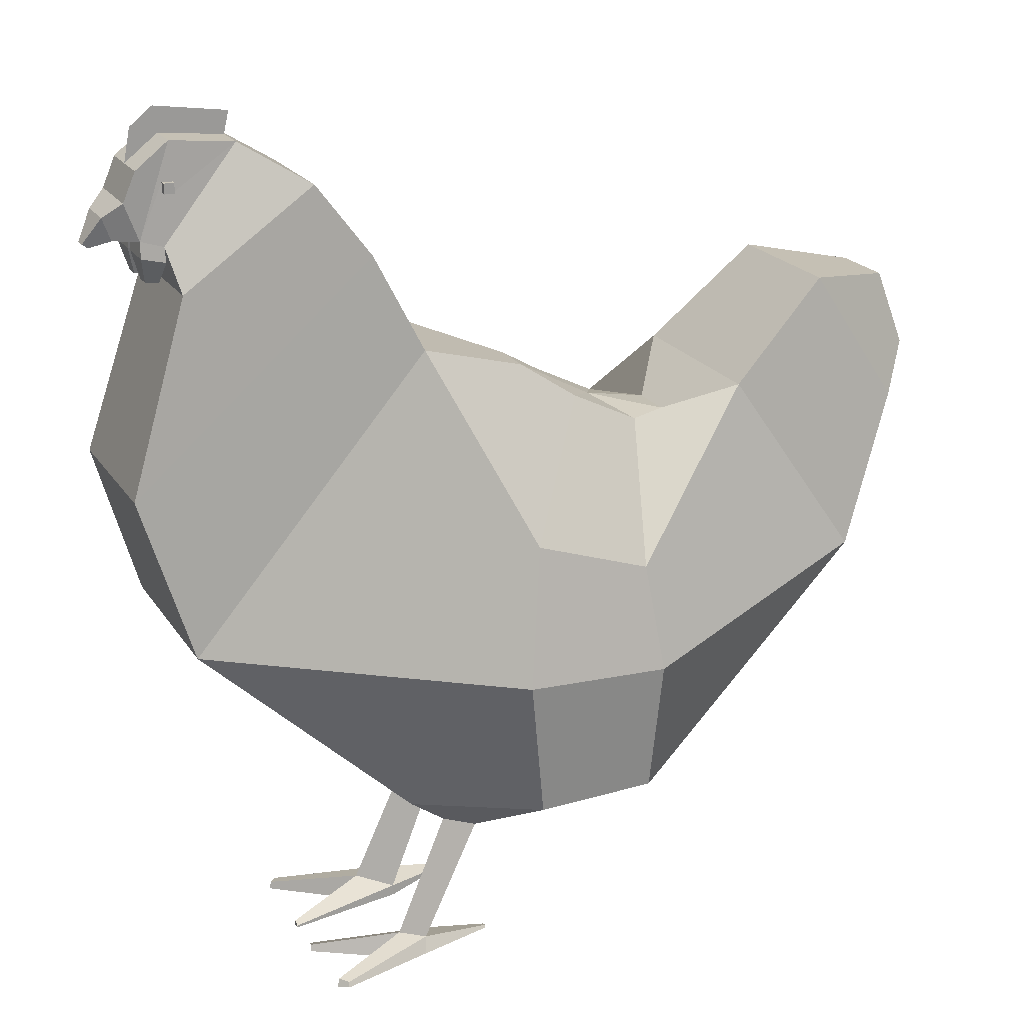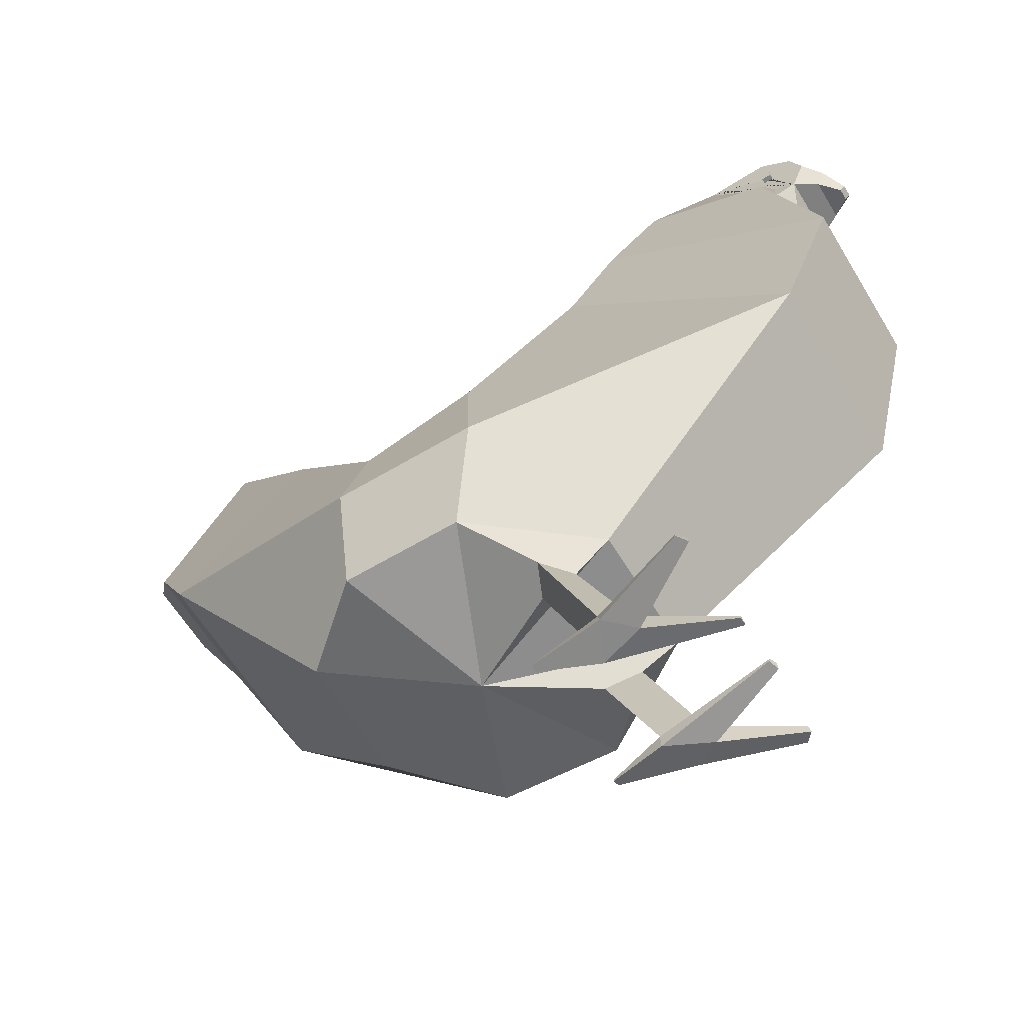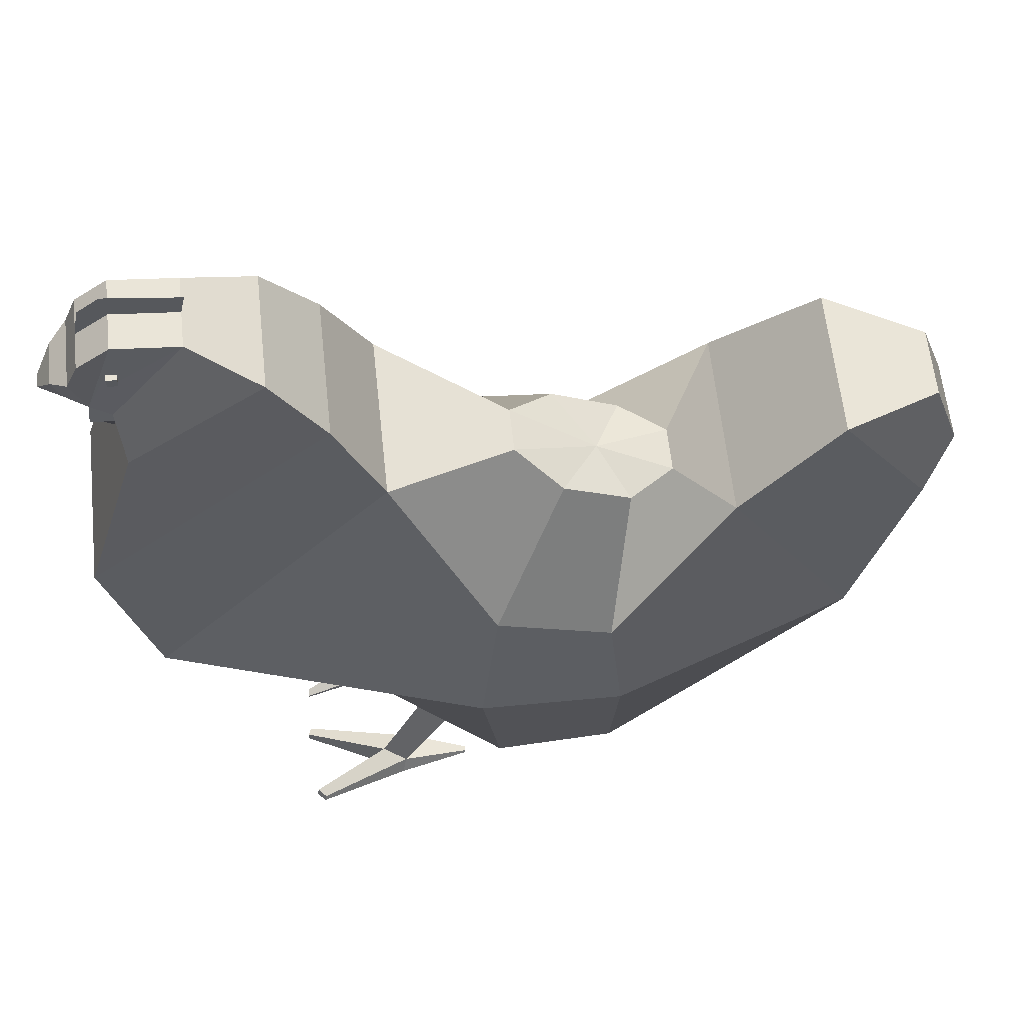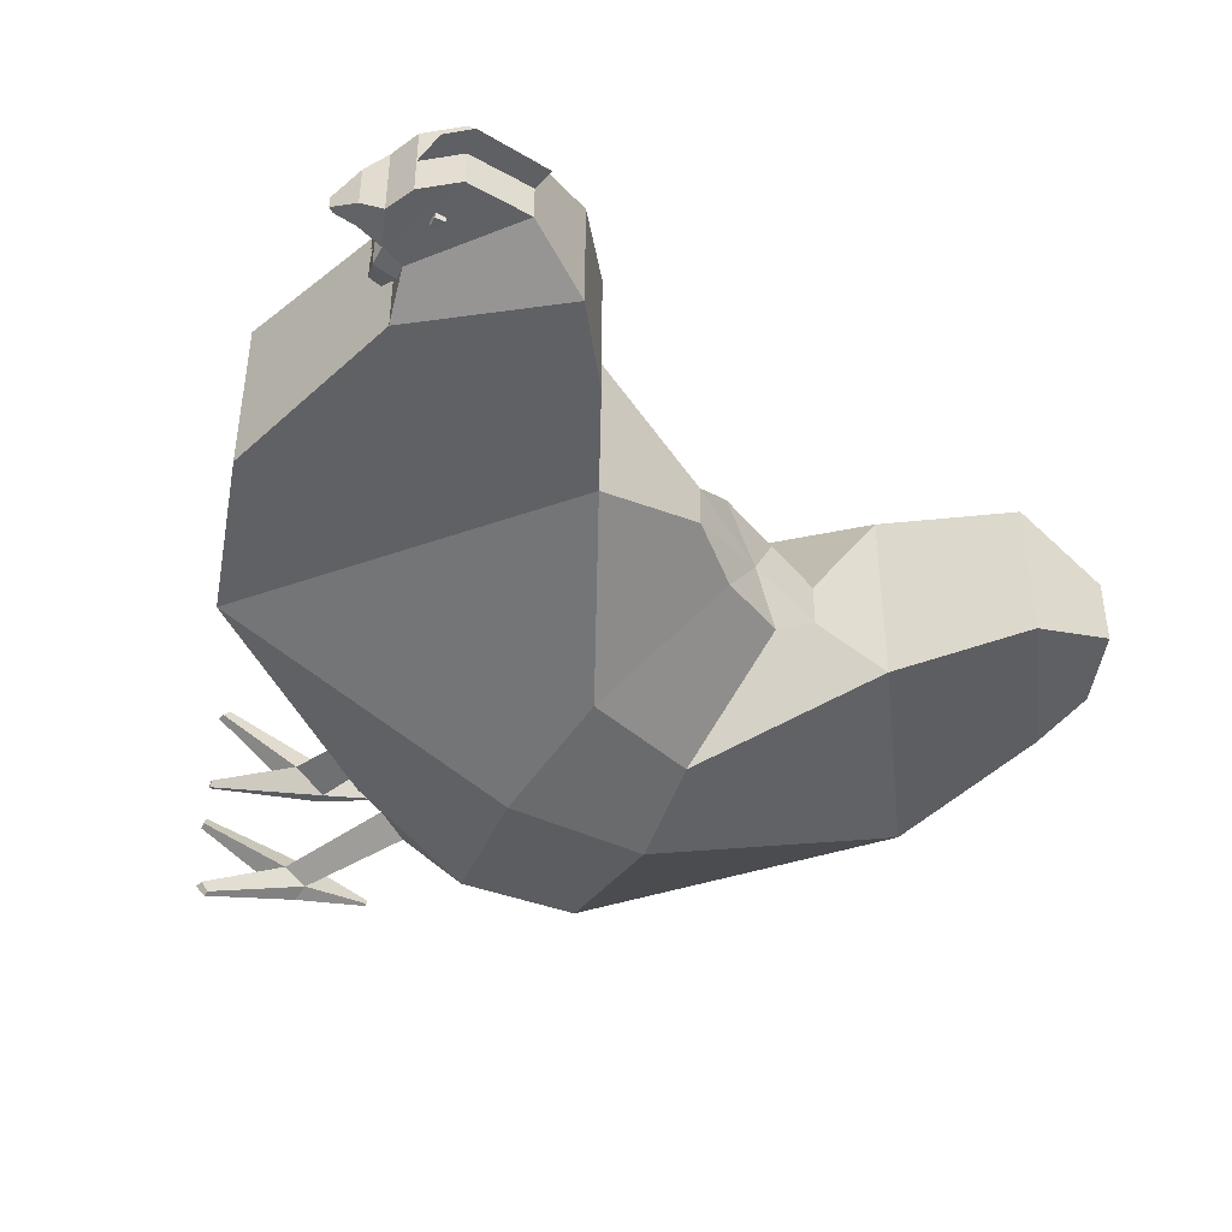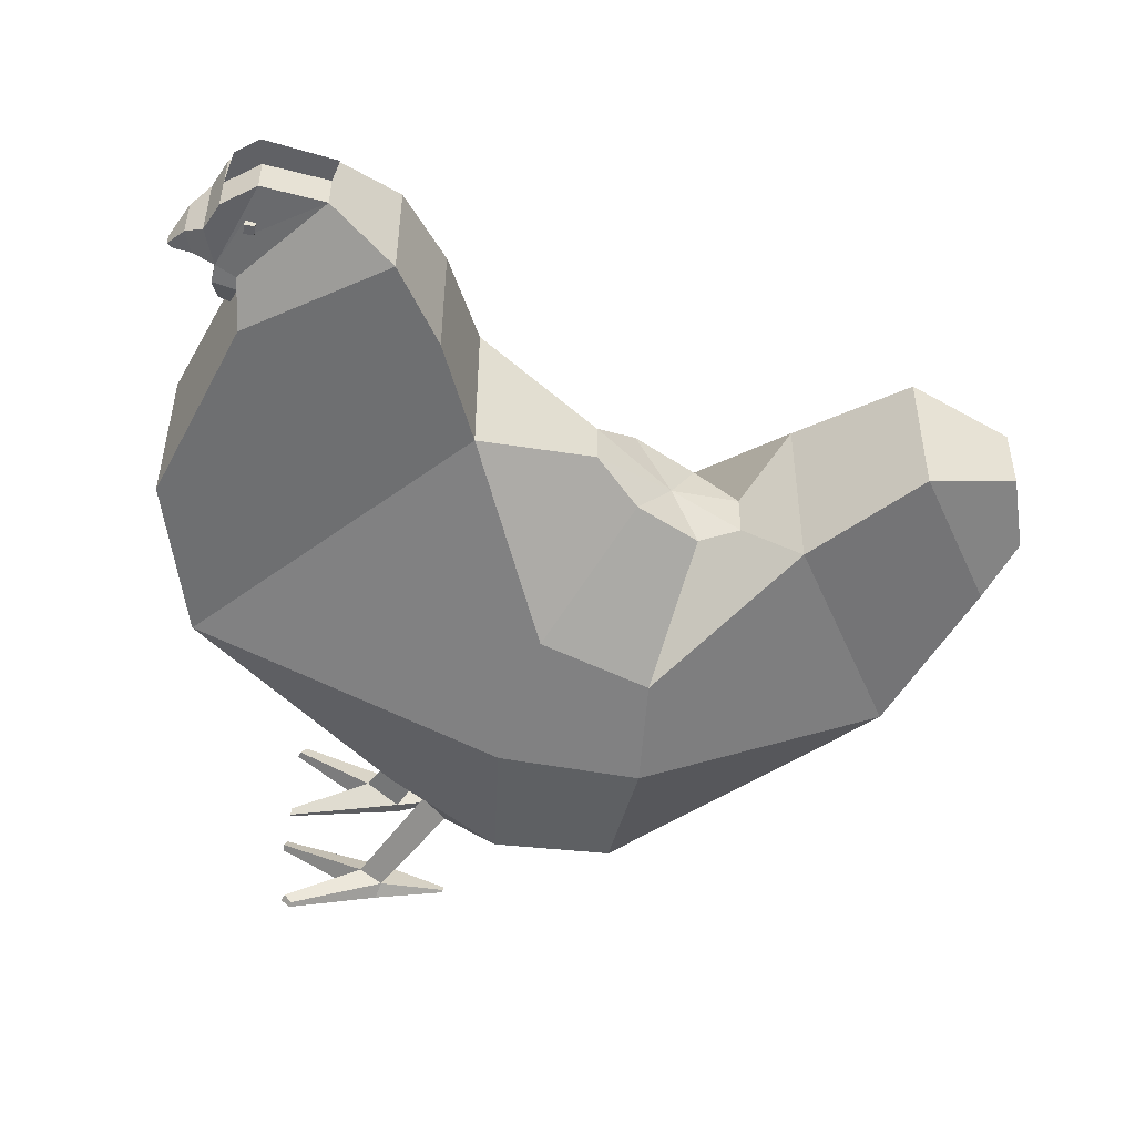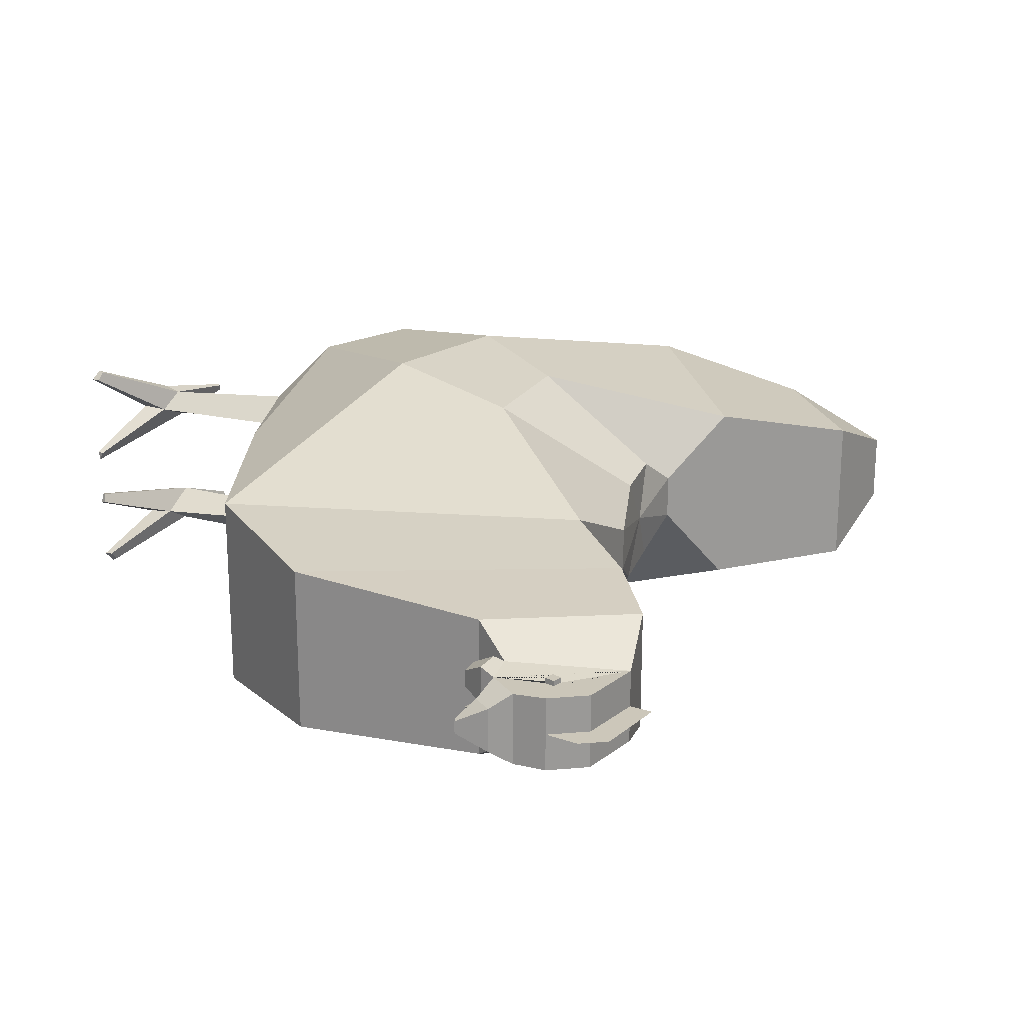
<metadata>
{"format":"obj","ext":"obj","renderer":"f3d","projection":"perspective","resolution":1024,"background":"white","views":[{"elev":20.5,"azim":156.3,"up":"+Y"},{"elev":-60.6,"azim":30.8,"up":"+Y"},{"elev":61.1,"azim":173.7,"up":"+Y"},{"elev":-42.9,"azim":152.5,"up":"+Z"},{"elev":-48.8,"azim":169.8,"up":"+Z"},{"elev":21.4,"azim":132.7,"up":"+Z"}]}
</metadata>
<code>
o Sphère
v -0.5813 0.3642 0.01797
v -0.5813 0.3684 0.01797
v -0.5771 0.3642 0.01797
v -0.5771 0.3684 0.01797
v -0.5813 0.3642 -0.01797
v -0.5813 0.3684 -0.01797
v -0.5771 0.3642 -0.01797
v -0.5771 0.3684 -0.01797
v -0.7435 0.08016 -0
v -0.777 0.2494 -0.02263
v -0.7661 0.1956 -0.05756
v -0.7704 0.152 -0.0679
v -0.7681 0.09492 -0.06035
v -0.7486 0.2633 -0.02286
v -0.7174 0.2116 -0.05669
v -0.7093 0.1535 -0.06775
v -0.7173 0.0932 -0.06156
v -0.7296 0.2756 -0.009447
v -0.6765 0.2949 -0.03459
v -0.5747 0.1808 -0.04117
v -0.6705 0.08933 -0.02696
v -0.7297 0.2756 0.009568
v -0.6767 0.2948 0.03509
v -0.5749 0.1807 0.04177
v -0.6706 0.08933 0.02731
v -0.7487 0.2633 0.02291
v -0.7177 0.2116 0.05682
v -0.7097 0.1536 0.0679
v -0.7176 0.09321 0.06169
v -0.7651 0.2559 -0
v -0.7771 0.2494 0.02257
v -0.7664 0.1956 0.05744
v -0.7707 0.152 0.06775
v -0.7684 0.09492 0.06022
v -0.7964 0.2478 0.009467
v -0.8174 0.2647 0.03984
v -0.8693 0.1876 0.0476
v -0.8049 0.1031 0.0269
v -0.7964 0.2478 -0.009588
v -0.8172 0.2646 -0.04033
v -0.8691 0.1875 -0.04821
v -0.8047 0.1031 -0.02725
v -0.5544 0.2477 -0.03464
v -0.6571 0.3346 -0.02934
v -0.5545 0.2476 0.03548
v -0.6572 0.3345 0.03011
v -0.5795 0.3269 -0.02893
v -0.6353 0.3641 -0.02447
v -0.5796 0.3268 0.03005
v -0.6355 0.3641 0.02553
v -0.8985 0.2476 0.03015
v -0.8599 0.3047 0.03116
v -0.8983 0.2476 -0.03101
v -0.8597 0.3047 -0.03191
v -0.9115 0.2668 0.01666
v -0.9005 0.2983 0.01408
v -0.9114 0.2668 -0.01759
v -0.9005 0.2983 -0.01496
v -0.5763 0.3436 -0.01739
v -0.6074 0.3815 -0.01467
v -0.5764 0.3436 0.01859
v -0.6074 0.3815 0.01584
v -0.5676 0.3458 -0.01424
v -0.5806 0.3842 -0.01463
v -0.5677 0.3458 0.01553
v -0.5807 0.3842 0.01588
v -0.5619 0.3612 -0.01423
v -0.5671 0.3734 -0.01461
v -0.562 0.3613 0.01554
v -0.5671 0.3735 0.01589
v -0.5581 0.3456 -0.008425
v -0.5581 0.3457 0.009776
v -0.5546 0.3551 -0.008417
v -0.5546 0.3551 0.009784
v -0.5502 0.3421 -0.001863
v -0.5502 0.3421 0.003263
v -0.548 0.3438 -0.001861
v -0.548 0.3439 0.003266
v -0.7017 0.07624 0.02437
v -0.6859 0.07823 0.02624
v -0.6961 0.07908 0.03776
v -0.7017 0.07624 -0.02334
v -0.696 0.07907 -0.0367
v -0.6858 0.07823 -0.02513
v -0.6788 0.02324 0.02055
v -0.6636 0.02828 0.02744
v -0.6738 0.02714 0.03406
v -0.6787 0.02305 -0.0203
v -0.6736 0.02695 -0.03379
v -0.6634 0.02809 -0.02772
v -0.6791 0.01867 0.02043
v -0.6604 0.01716 0.02763
v -0.672 0.02058 0.03617
v -0.6791 0.01867 -0.02154
v -0.6719 0.02056 -0.03725
v -0.6604 0.01715 -0.02926
v -0.6296 0.02141 0.04934
v -0.6326 0.02108 0.0527
v -0.6287 0.01819 0.0494
v -0.632 0.01918 0.05331
v -0.633 0.02114 -0.04663
v -0.6298 0.0215 -0.04289
v -0.6325 0.01909 -0.04774
v -0.6288 0.018 -0.04338
v -0.6281 0.02164 -0.01001
v -0.627 0.02291 -0.01373
v -0.6284 0.02053 -0.01004
v -0.627 0.02015 -0.01458
v -0.6283 0.02047 0.008316
v -0.6284 0.02147 0.01137
v -0.6283 0.01956 0.008259
v -0.6284 0.01926 0.01199
v -0.7035 0.02393 0.02732
v -0.7034 0.02462 0.02985
v -0.7036 0.02313 0.02729
v -0.7032 0.02346 0.0303
v -0.7031 0.02397 -0.02897
v -0.7029 0.0246 -0.03129
v -0.7032 0.02326 -0.02914
v -0.7028 0.02356 -0.03191
v -0.5813 0.3684 0.01573
v -0.5813 0.3642 0.01569
v -0.5771 0.3642 0.01569
v -0.5771 0.3684 0.01573
v -0.5771 0.3684 -0.01508
v -0.5813 0.3642 -0.01597
v -0.5771 0.3642 -0.01552
v -0.5813 0.3684 -0.01569
v -0.6074 0.3815 0.000584
v -0.5671 0.3734 0.000642
v -0.5807 0.3842 0.000626
v -0.6095 0.3907 0.000584
v -0.5697 0.3873 0.000642
v -0.5791 0.3949 0.000626
v -0.5677 0.3458 0.000644
v -0.5763 0.3436 0.000601
v -0.5772 0.337 0.002244
v -0.5772 0.337 0.01836
v -0.567 0.3396 0.002294
v -0.5671 0.3396 0.01815
v -0.567 0.3395 -0.01685
v -0.5771 0.337 -0.01636
v -0.567 0.3396 -0.001243
v -0.5772 0.337 -0.001294
v -0.5749 0.3282 0.005193
v -0.5749 0.3282 0.01383
v -0.5698 0.3285 0.005218
v -0.5698 0.3285 0.01208
v -0.5698 0.3285 -0.01027
v -0.5749 0.3281 -0.01207
v -0.5698 0.3285 -0.003658
v -0.5749 0.3282 -0.003683
f 1 2 121 122
f 3 4 2 1
f 5 6 8 7
f 7 8 125 127
f 5 7 127 126
f 8 6 128 125
f 32 27 26 31
f 13 17 9
f 21 9 82 84
f 39 10 11 40
f 16 12 11 15
f 10 30 14
f 15 11 10 14
f 17 13 12 16
f 23 19 18 22
f 14 30 18
f 23 24 45 46
f 25 21 20 24
f 36 32 31 35
f 21 25 9
f 18 30 22
f 28 24 23 27
f 40 36 35 39
f 29 25 24 28
f 29 9 79 81
f 22 30 26
f 34 29 28 33
f 33 28 27 32
f 29 34 9
f 26 30 31
f 37 33 32 36
f 38 34 33 37
f 34 38 9
f 31 30 35
f 40 41 53 54
f 42 38 37 41
f 38 42 9
f 35 30 39
f 42 13 9
f 39 30 10
f 41 12 13 42
f 27 23 22 26
f 20 16 15 19
f 21 17 16 20
f 19 15 14 18
f 40 11 12 41
f 44 46 50 48
f 19 23 46 44
f 20 19 44 43
f 24 20 43 45
f 50 49 61 62
f 45 43 47 49
f 46 45 49 50
f 43 44 48 47
f 51 52 56 55
f 37 36 52 51
f 41 37 51 53
f 36 40 54 52
f 57 55 56 58
f 52 54 58 56
f 53 51 55 57
f 54 53 57 58
f 62 121 124 123 65 66
f 47 48 60 59
f 48 50 62 129 60
f 49 47 59 136 61
f 64 131 130 68
f 59 60 126 127 125 63
f 60 129 131 64
f 61 136 137 138
f 69 67 68 130 70
f 67 69 74 73
f 66 65 69 70
f 63 64 68 67
f 71 73 77 75
f 63 67 73 71
f 65 135 63 71 72
f 69 65 72 74
f 76 75 77 78
f 72 71 75 76
f 74 72 76 78
f 73 74 78 77
f 80 81 87 86
f 25 29 81 80
f 9 25 80 79
f 83 84 90 89
f 17 21 84 83
f 9 17 83 82
f 87 85 113 114
f 95 89 101 103
f 84 82 88 90
f 82 83 89 88
f 81 79 85 87
f 79 80 86 85
f 92 93 91
f 95 96 94
f 85 86 110 109
f 94 96 108 107
f 89 95 120 118
f 93 92 99 100
f 97 98 100 99
f 92 86 97 99
f 86 87 98 97
f 87 93 100 98
f 101 102 104 103
f 89 90 102 101
f 90 96 104 102
f 96 95 103 104
f 106 105 107 108
f 96 90 106 108
f 90 88 105 106
f 88 94 107 105
f 109 110 112 111
f 86 92 112 110
f 91 85 109 111
f 92 91 111 112
f 114 113 115 116
f 85 91 115 113
f 91 93 116 115
f 93 87 114 116
f 117 118 120 119
f 95 94 119 120
f 88 89 118 117
f 94 88 117 119
f 124 121 2 4
f 126 128 6 5
f 123 124 4 3
f 63 125 128 126 60 64
f 122 123 3 1
f 65 123 122 121 62 61
f 131 130 133 134
f 131 129 62 66
f 130 131 66 70
f 129 131 134 132
f 136 59 142 144
f 143 144 152 151
f 65 61 138 140
f 135 65 140 139
f 136 135 139 137
f 140 138 146 148
f 59 63 141 142
f 135 136 144 143
f 63 135 143 141
f 146 145 147 148
f 151 152 150 149
f 138 137 145 146
f 141 143 151 149
f 137 139 147 145
f 139 140 148 147
f 144 142 150 152
f 142 141 149 150

</code>
